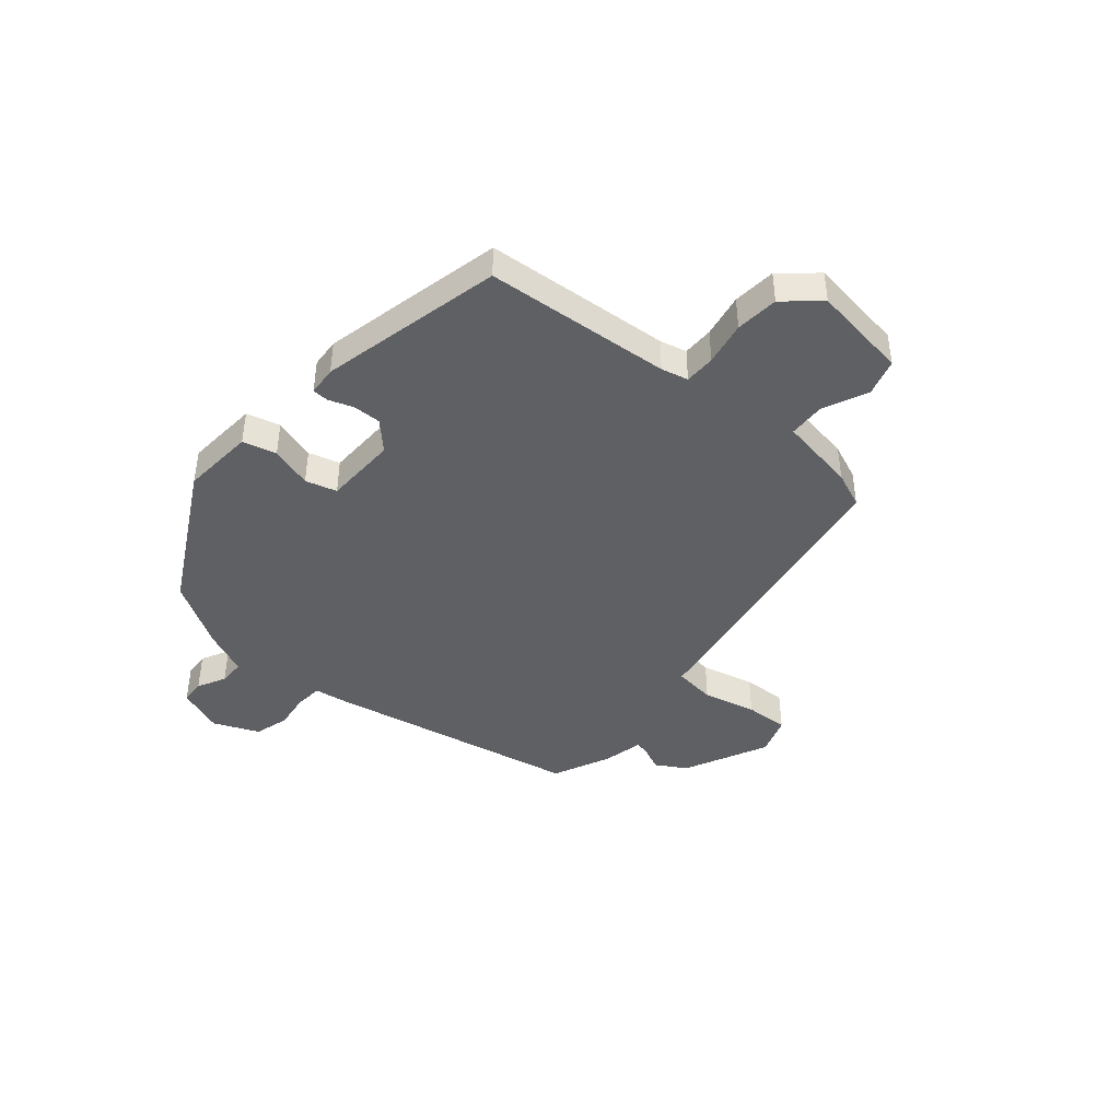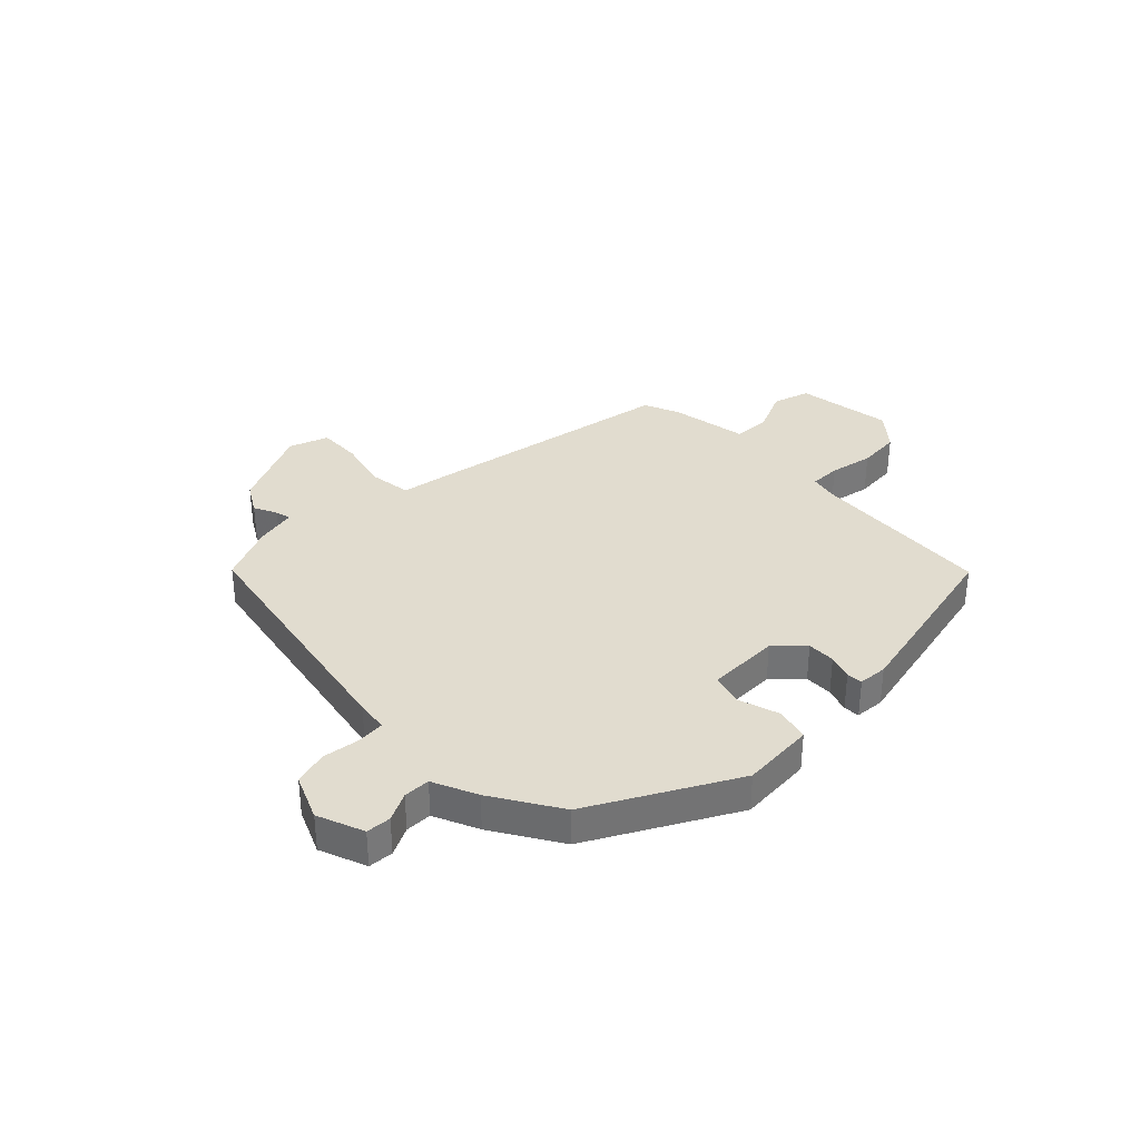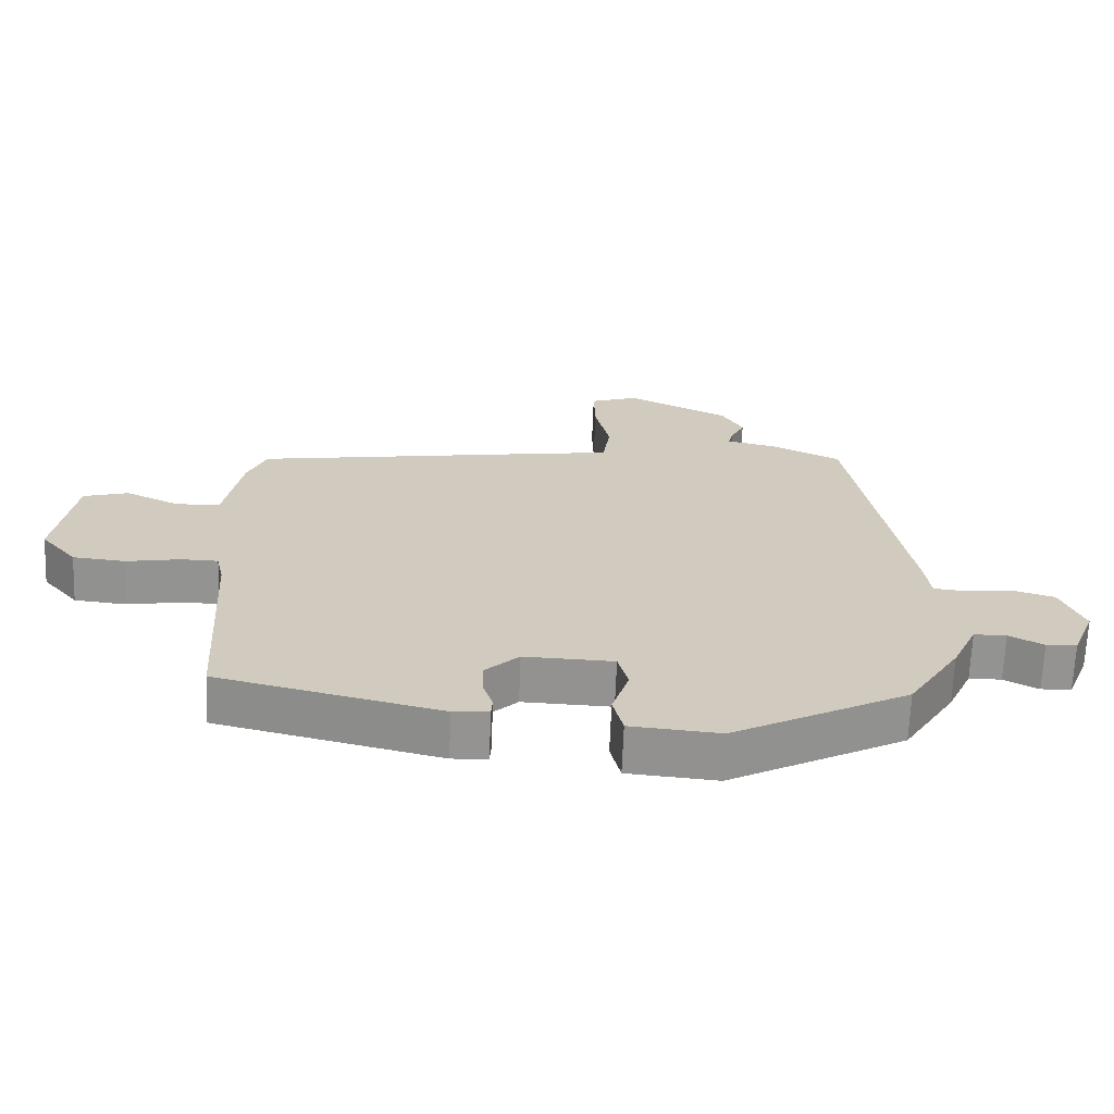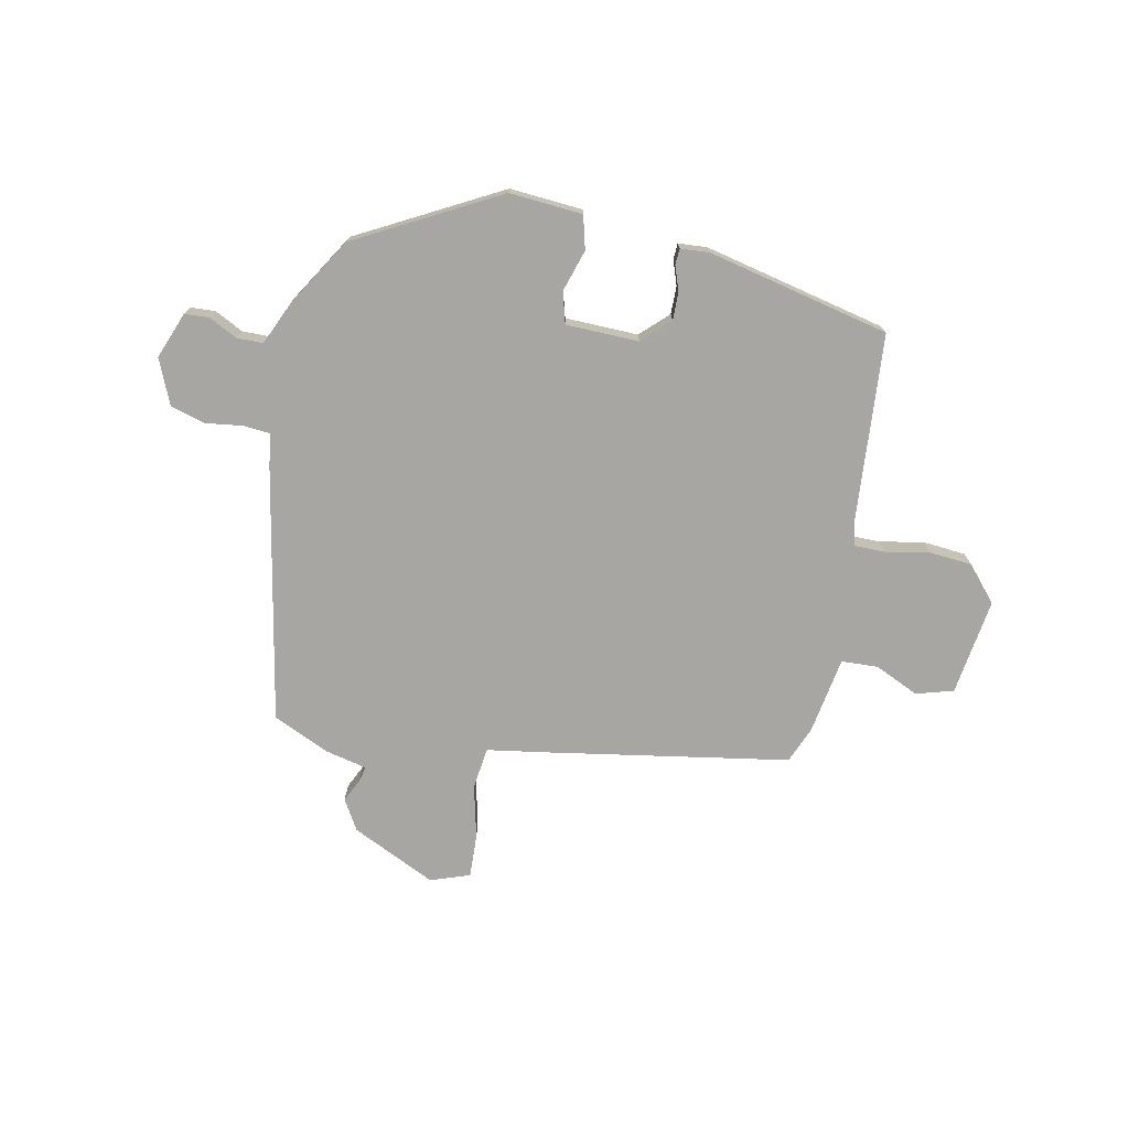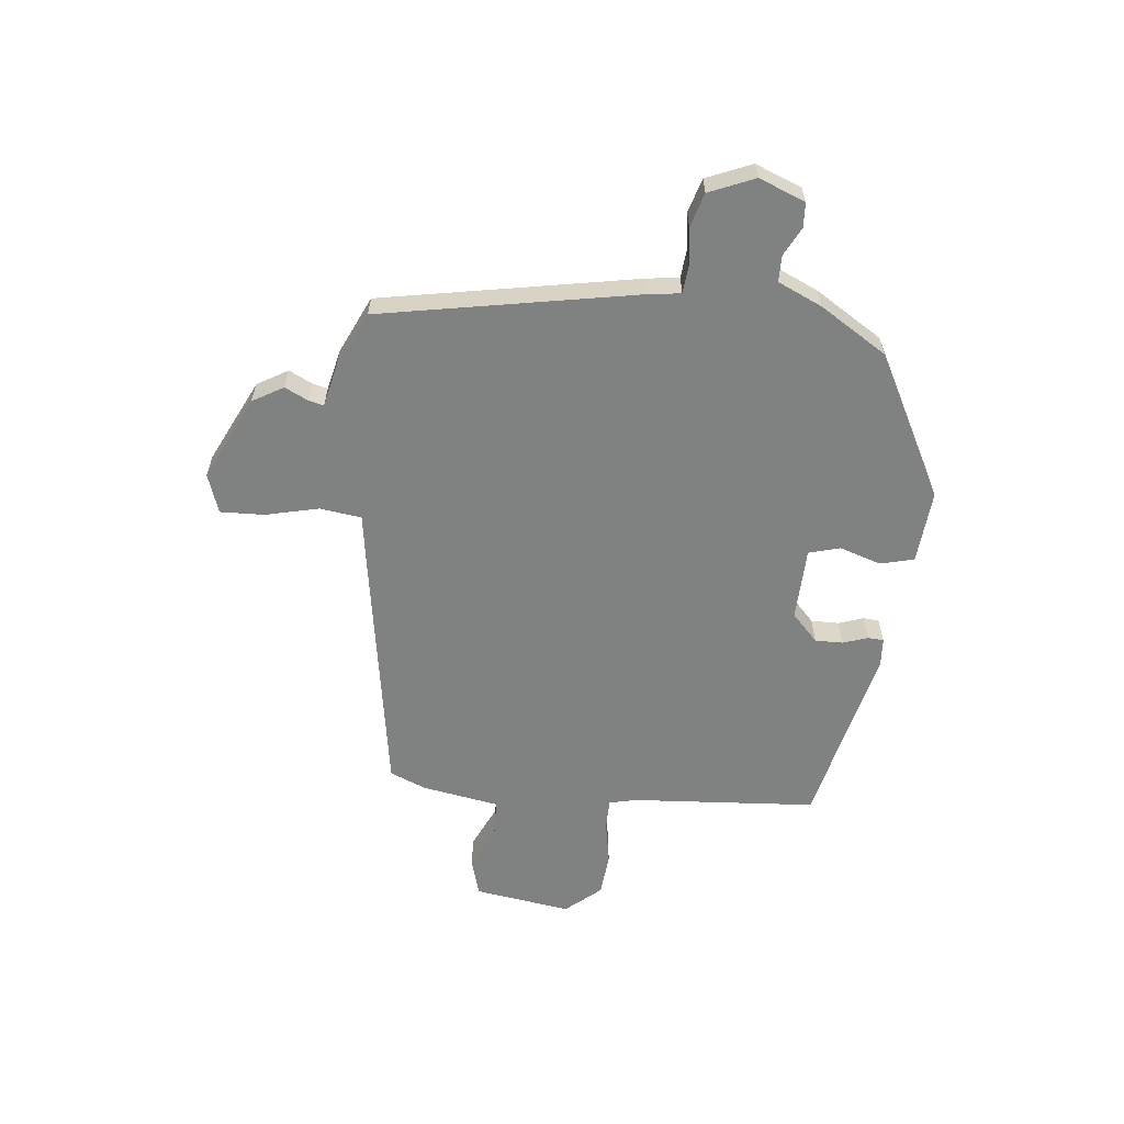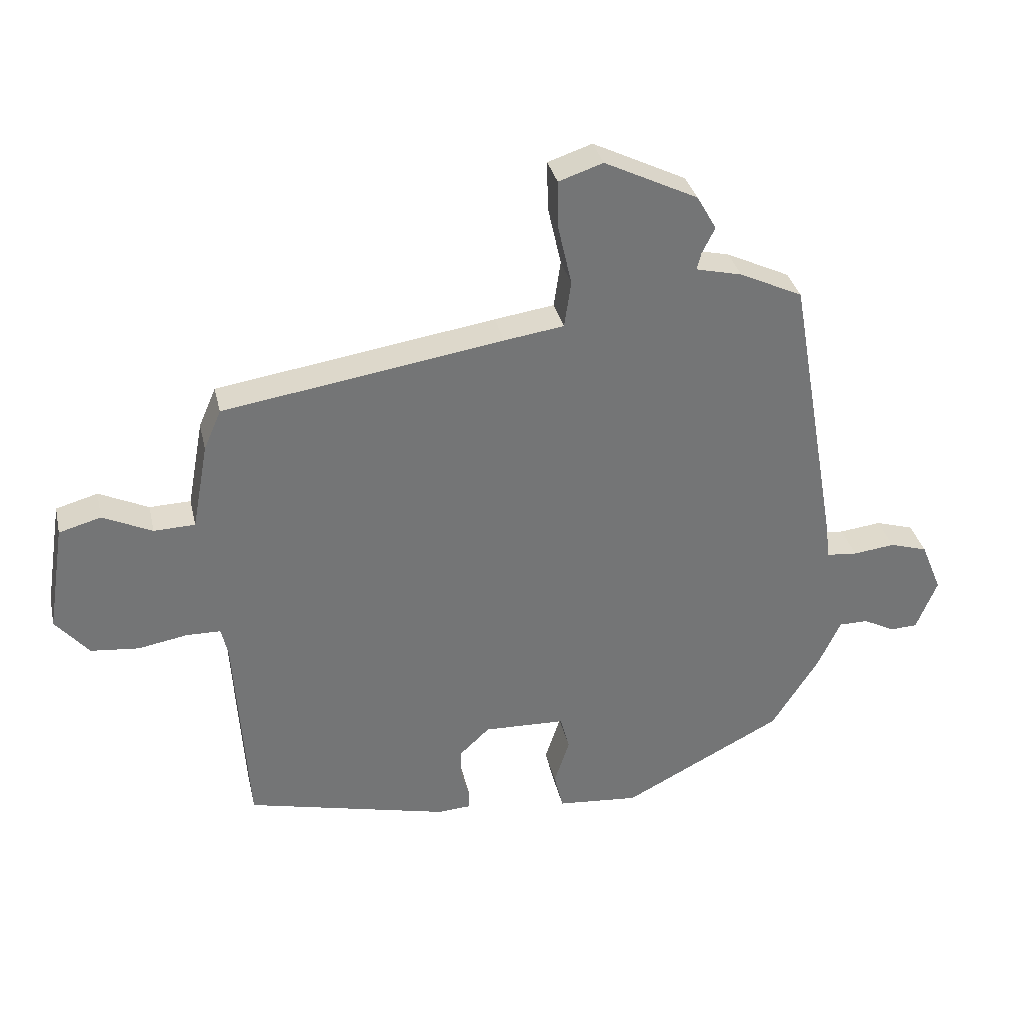
<metadata>
{"format":"obj","ext":"obj","renderer":"f3d","projection":"perspective","resolution":1024,"background":"white","views":[{"elev":-42.7,"azim":-129.5,"up":"+Y"},{"elev":34.3,"azim":136.5,"up":"+Y"},{"elev":-66.7,"azim":-2.2,"up":"+Z"},{"elev":-74.1,"azim":169.3,"up":"+Y"},{"elev":-60.3,"azim":84.5,"up":"+Y"},{"elev":34.0,"azim":-12.7,"up":"+Z"}]}
</metadata>
<code>
v -0.48 0.07 -0.417
v -0.501 0.07 -0.079
v -0.512 0.07 -0.03
v -0.568 0.07 -0.029
v -0.648 0.07 -0.043
v -0.726 0.07 -0.035
v -0.78 0.07 0.029
v -0.752 0.07 0.205
v -0.684 0.07 0.224
v -0.604 0.07 0.186
v -0.537 0.07 0.188
v -0.511 0.07 0.329
v -0.483 0.07 0.394
v -0.028 0.07 0.464
v 0.069 0.07 0.478
v 0.08 0.07 0.554
v 0.058 0.07 0.651
v 0.056 0.07 0.731
v 0.128 0.07 0.755
v 0.28 0.07 0.68
v 0.312 0.07 0.624
v 0.291 0.07 0.582
v 0.284 0.07 0.554
v 0.359 0.07 0.536
v 0.462 0.07 0.487
v 0.544 0.07 0.019
v 0.551 0.07 -0.039
v 0.601 0.07 -0.044
v 0.669 0.07 -0.036
v 0.731 0.07 -0.055
v 0.765 0.07 -0.138
v 0.731 0.07 -0.222
v 0.686 0.07 -0.224
v 0.635 0.07 -0.197
v 0.587 0.07 -0.197
v 0.55 0.07 -0.277
v 0.473 0.07 -0.398
v 0.212 0.07 -0.533
v 0.079 0.07 -0.521
v 0.064 0.07 -0.46
v 0.089 0.07 -0.384
v 0.074 0.07 -0.327
v -0.059 0.07 -0.322
v -0.109 0.07 -0.369
v -0.109 0.07 -0.42
v -0.094 0.07 -0.465
v -0.096 0.07 -0.494
v -0.149 0.07 -0.497
v -0.48 0 -0.417
v -0.501 0 -0.079
v -0.512 0 -0.03
v -0.568 0 -0.029
v -0.648 0 -0.043
v -0.726 0 -0.035
v -0.78 0 0.029
v -0.752 0 0.205
v -0.684 0 0.224
v -0.604 0 0.186
v -0.537 0 0.188
v -0.511 0 0.329
v -0.483 0 0.394
v -0.028 0 0.464
v 0.069 0 0.478
v 0.08 0 0.554
v 0.058 0 0.651
v 0.056 0 0.731
v 0.128 0 0.755
v 0.28 0 0.68
v 0.312 0 0.624
v 0.291 0 0.582
v 0.284 0 0.554
v 0.359 0 0.536
v 0.462 0 0.487
v 0.544 0 0.019
v 0.551 0 -0.039
v 0.601 0 -0.044
v 0.669 0 -0.036
v 0.731 0 -0.055
v 0.765 0 -0.138
v 0.731 0 -0.222
v 0.686 0 -0.224
v 0.635 0 -0.197
v 0.587 0 -0.197
v 0.55 0 -0.277
v 0.473 0 -0.398
v 0.212 0 -0.533
v 0.079 0 -0.521
v 0.064 0 -0.46
v 0.089 0 -0.384
v 0.074 0 -0.327
v -0.059 0 -0.322
v -0.109 0 -0.369
v -0.109 0 -0.42
v -0.094 0 -0.465
v -0.096 0 -0.494
v -0.149 0 -0.497
f 45 46 47 48
f 44 45 48 1
f 43 44 1 2
f 42 43 2 3
f 38 39 40 41
f 38 41 42
f 35 36 37 38
f 35 38 42
f 31 32 33 34
f 31 34 35
f 28 29 30 31
f 27 28 31 35
f 24 25 26 27
f 23 24 27 35
f 19 20 21 22
f 19 22 23
f 16 17 18 19
f 15 16 19 23
f 12 13 14 15
f 11 12 15
f 11 15 23 35
f 7 8 9 10
f 4 5 6 7
f 3 4 7 10
f 11 35 42
f 3 10 11 42
f 96 95 94 93
f 49 96 93 92
f 50 49 92 91
f 51 50 91 90
f 89 88 87 86
f 90 89 86
f 86 85 84 83
f 90 86 83
f 82 81 80 79
f 83 82 79
f 79 78 77 76
f 83 79 76 75
f 75 74 73 72
f 83 75 72 71
f 70 69 68 67
f 71 70 67
f 67 66 65 64
f 71 67 64 63
f 63 62 61 60
f 63 60 59
f 83 71 63 59
f 58 57 56 55
f 55 54 53 52
f 58 55 52 51
f 90 83 59
f 90 59 58 51
f 1 49 50 2
f 2 50 51 3
f 3 51 52 4
f 4 52 53 5
f 5 53 54 6
f 6 54 55 7
f 7 55 56 8
f 8 56 57 9
f 9 57 58 10
f 10 58 59 11
f 11 59 60 12
f 12 60 61 13
f 13 61 62 14
f 14 62 63 15
f 15 63 64 16
f 16 64 65 17
f 17 65 66 18
f 18 66 67 19
f 19 67 68 20
f 20 68 69 21
f 21 69 70 22
f 22 70 71 23
f 23 71 72 24
f 24 72 73 25
f 25 73 74 26
f 26 74 75 27
f 27 75 76 28
f 28 76 77 29
f 29 77 78 30
f 30 78 79 31
f 31 79 80 32
f 32 80 81 33
f 33 81 82 34
f 34 82 83 35
f 35 83 84 36
f 36 84 85 37
f 37 85 86 38
f 38 86 87 39
f 39 87 88 40
f 40 88 89 41
f 41 89 90 42
f 42 90 91 43
f 43 91 92 44
f 44 92 93 45
f 45 93 94 46
f 46 94 95 47
f 47 95 96 48
f 48 96 49 1

</code>
